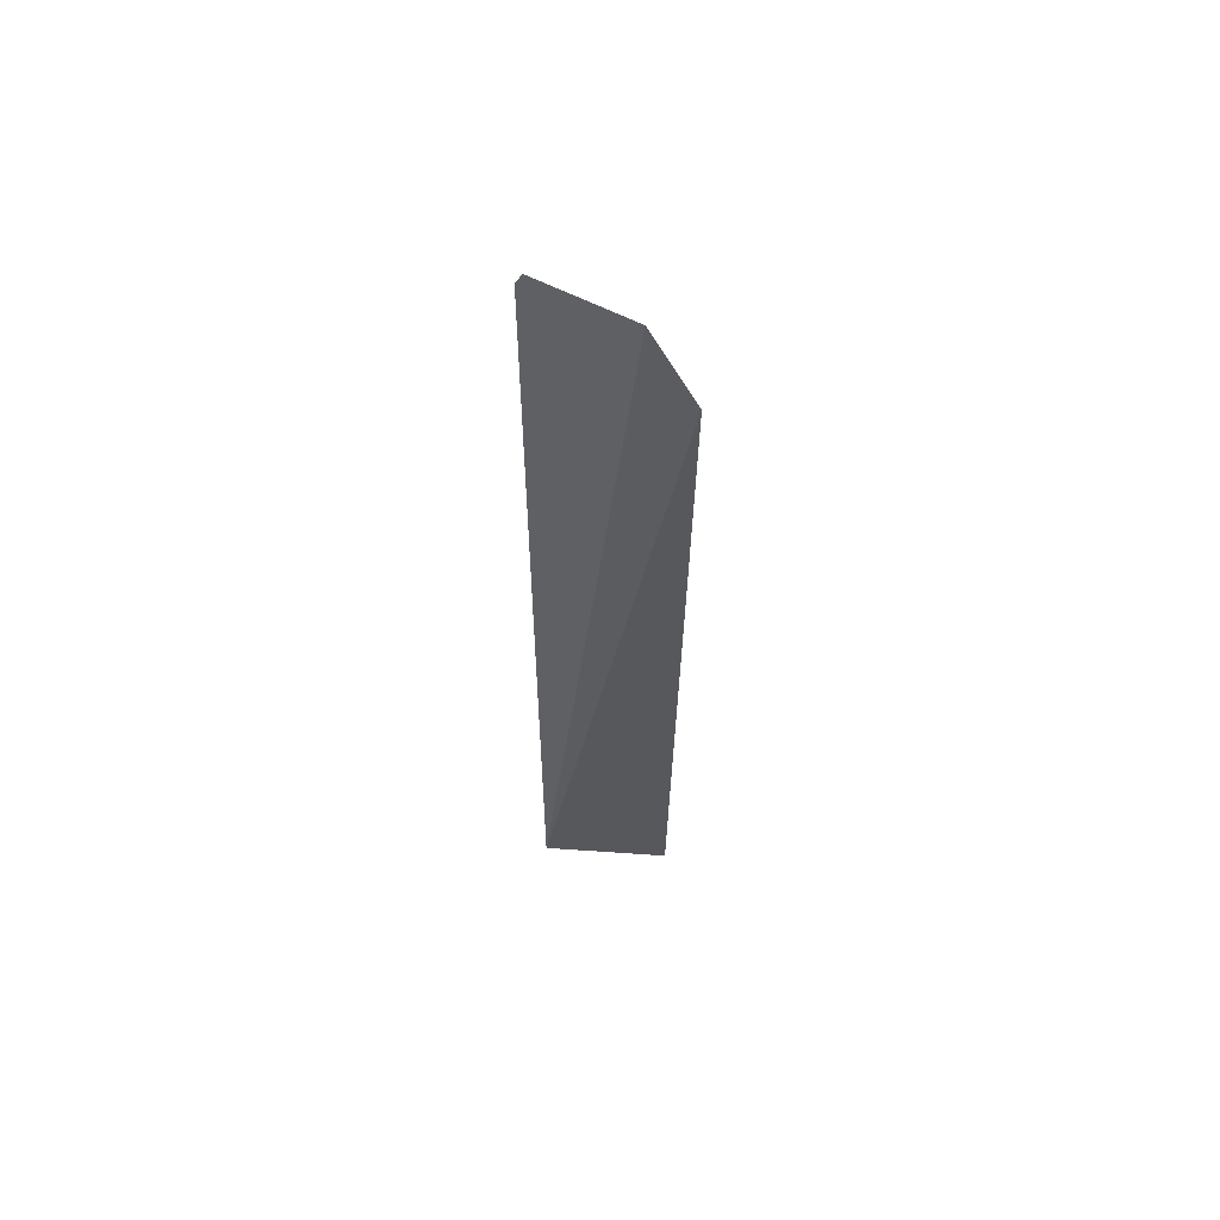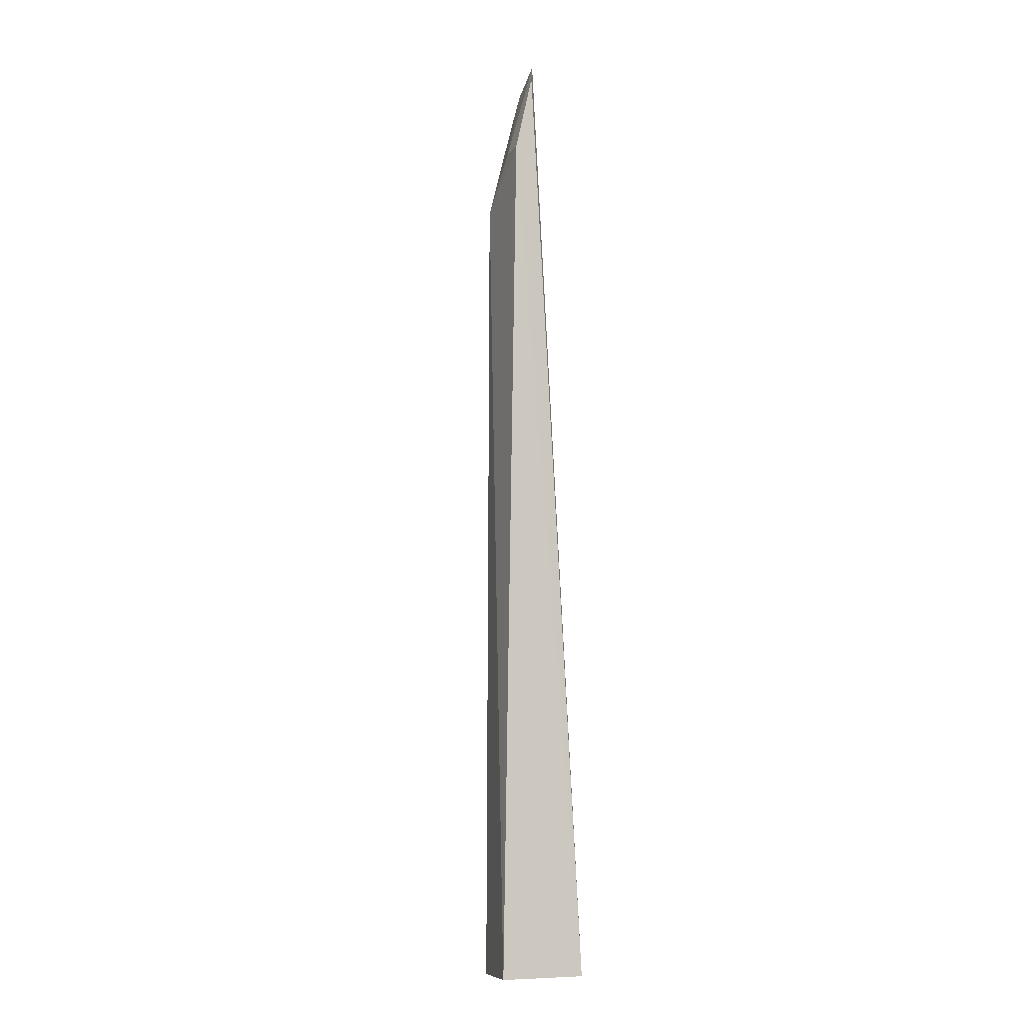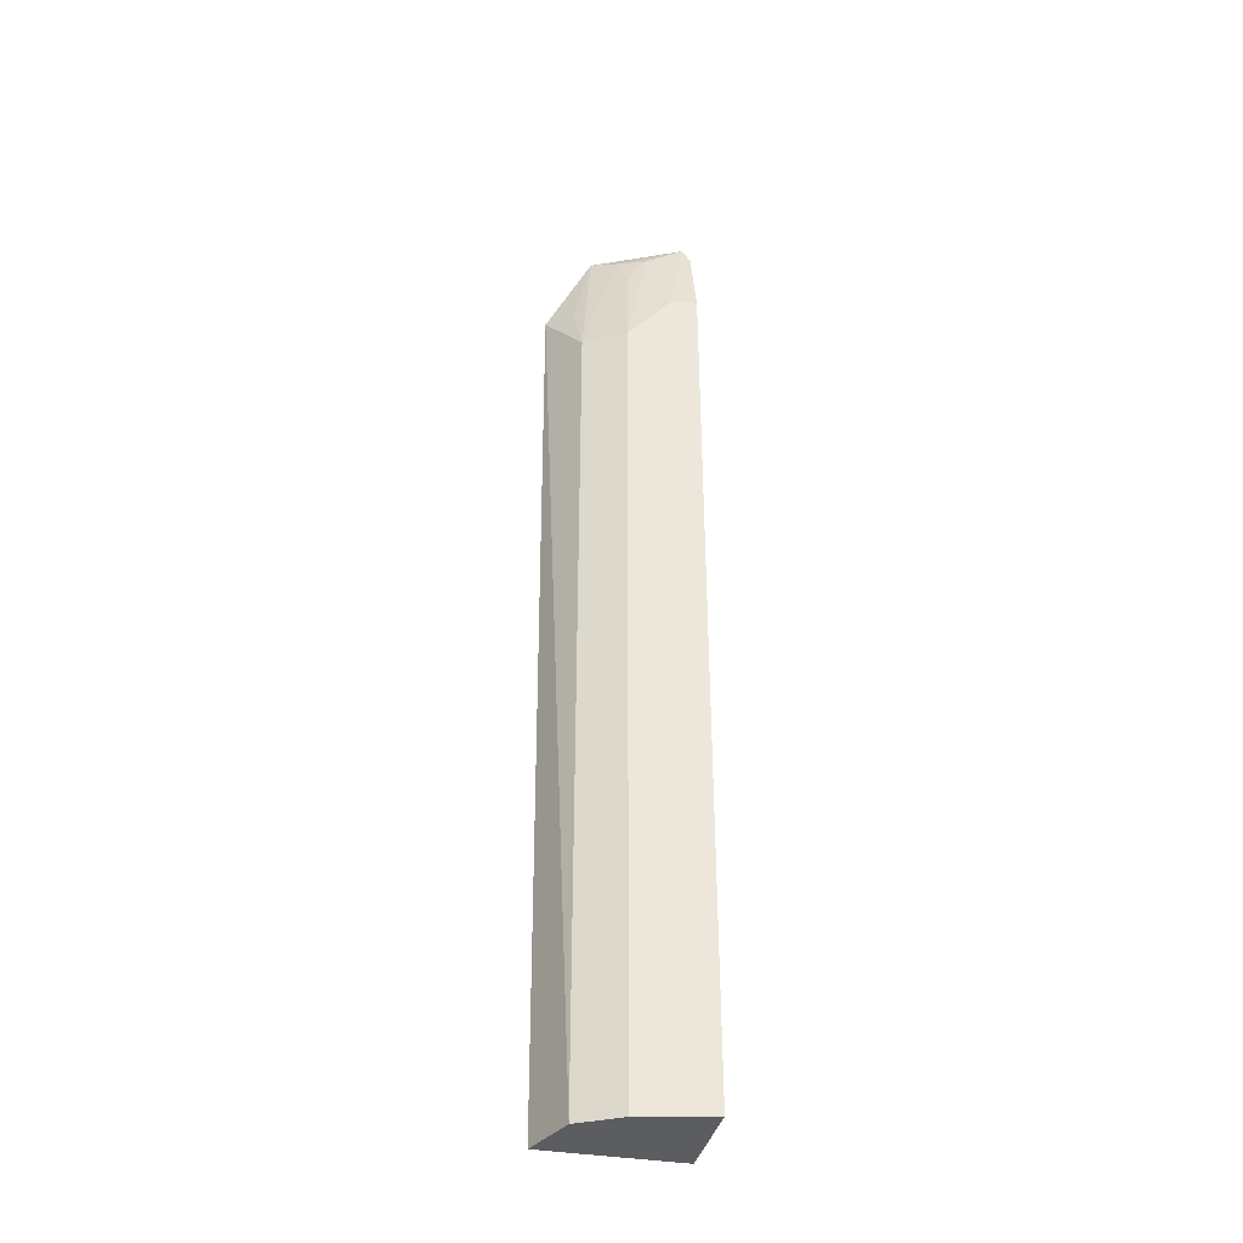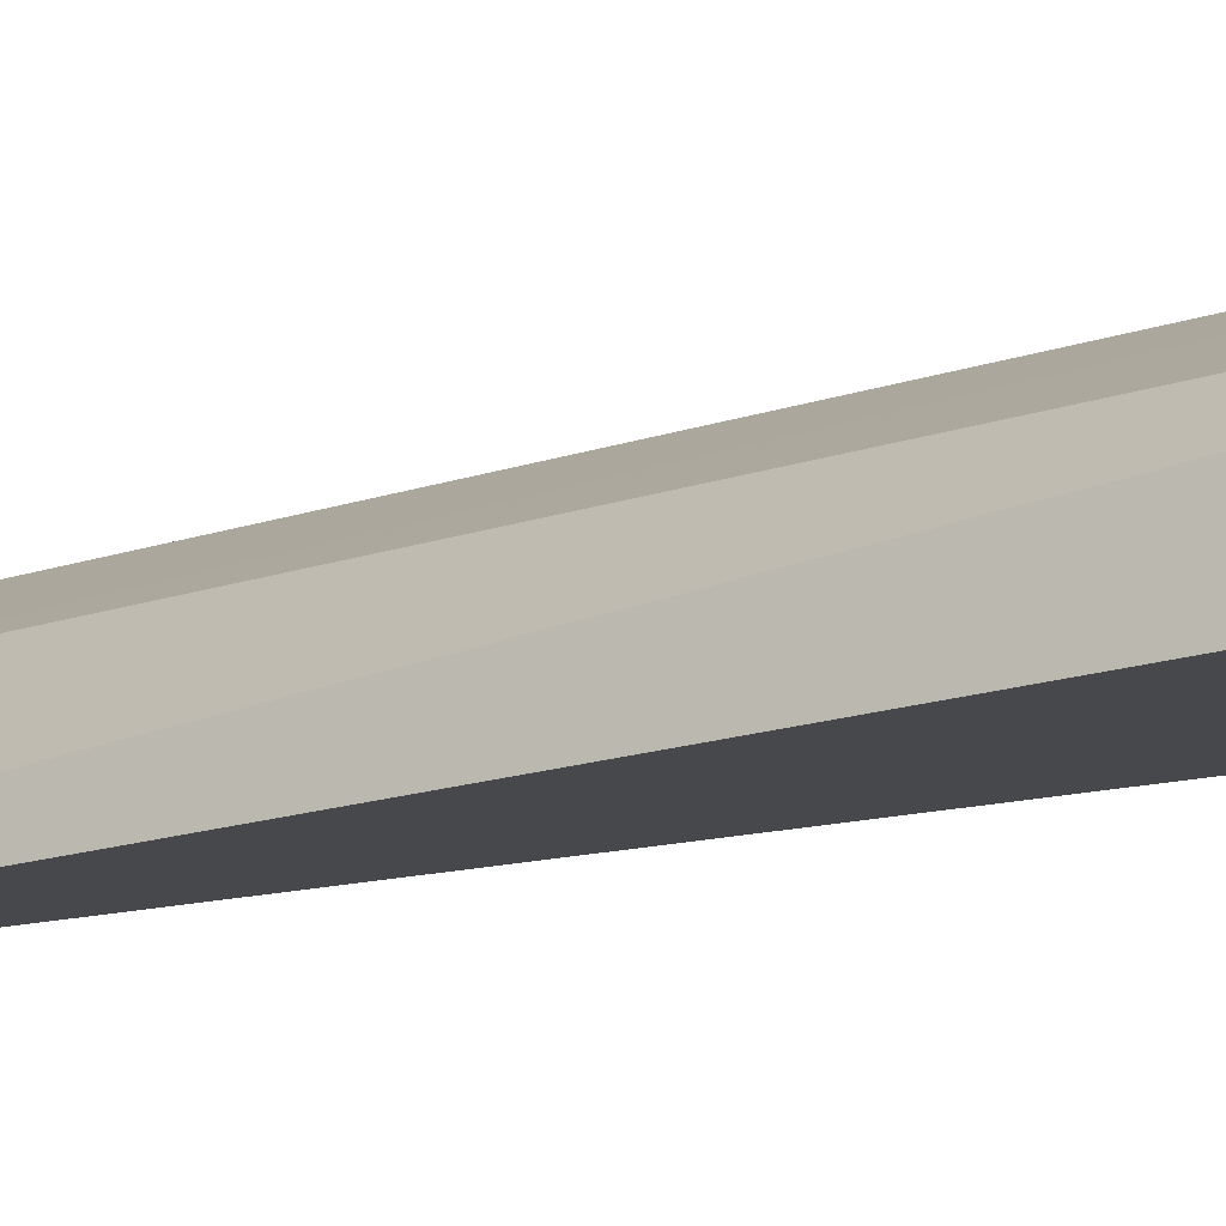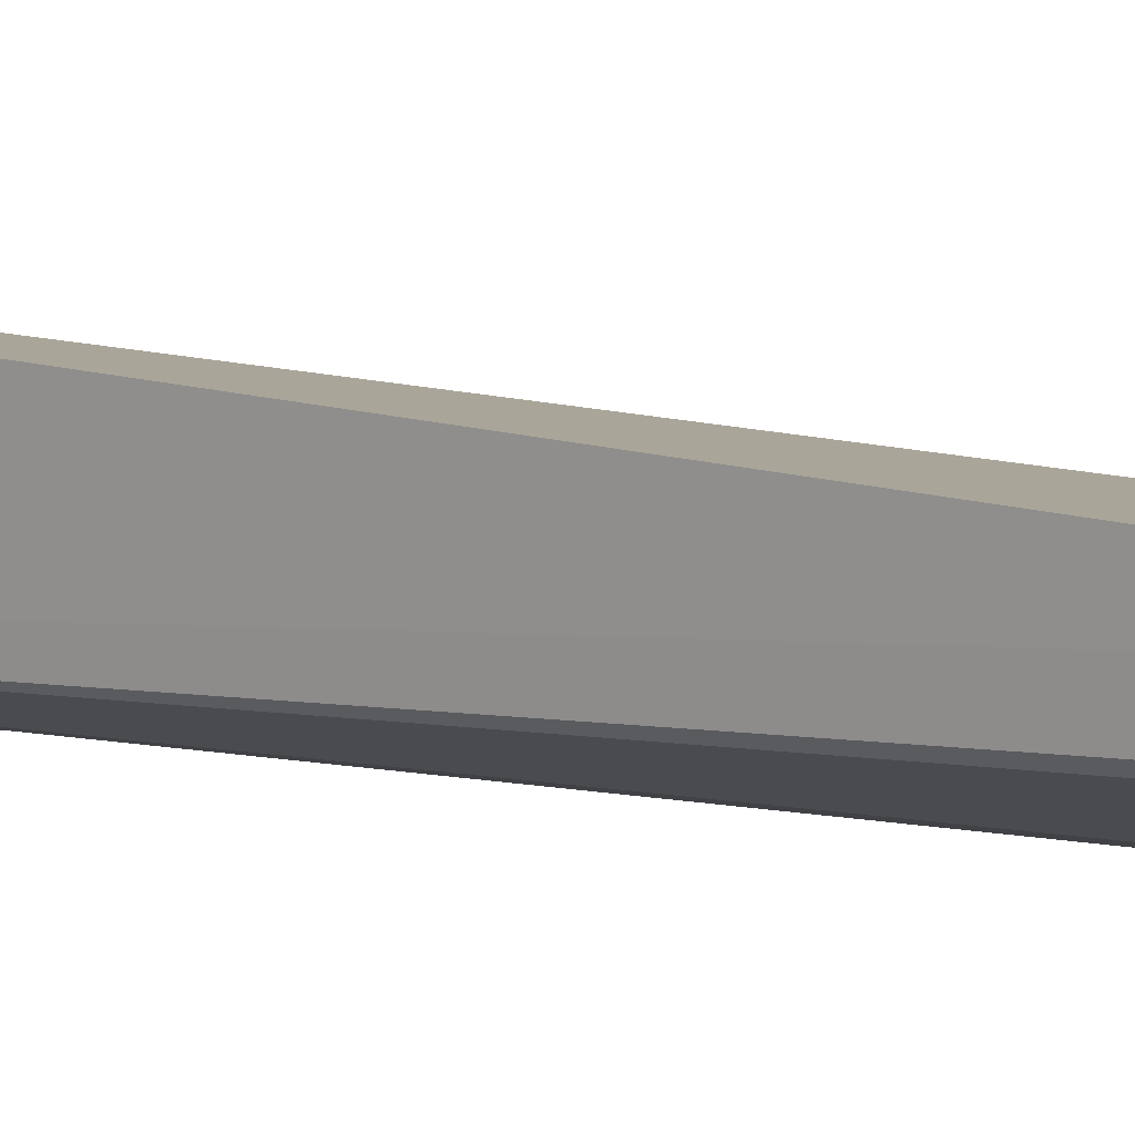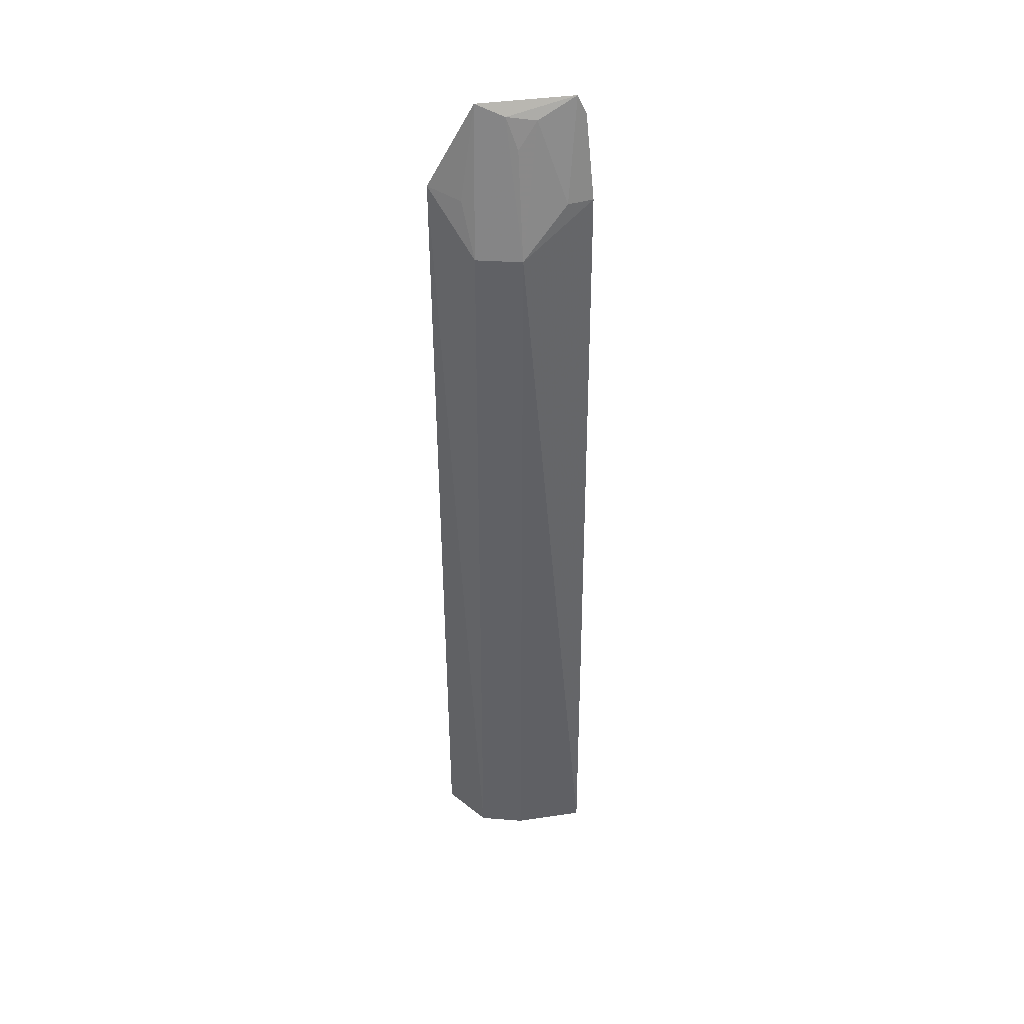
<metadata>
{"format":"obj","ext":"obj","renderer":"f3d","projection":"perspective","resolution":1024,"background":"white","views":[{"elev":62.0,"azim":4.0,"up":"+Z"},{"elev":-9.8,"azim":-117.2,"up":"+Z"},{"elev":-37.2,"azim":167.6,"up":"+Z"},{"elev":-11.3,"azim":135.7,"up":"+Y"},{"elev":8.8,"azim":-48.6,"up":"+Y"},{"elev":40.5,"azim":156.9,"up":"+Z"}]}
</metadata>
<code>
v 0.09078 0.08259 0.008687
v 0.0871 0.07957 -0.5
v 0.05074 0.1225 -0.5
v 0.009685 0.1234 0.003638
v 0.01134 0.07957 -0.5
v 0.05036 0.1216 -0.02733
v 0.07445 0.1096 -0.5
v 0.0143 0.1097 0.06009
v 0.01049 0.1316 -0.5
v 0.07386 0.1089 -0.0276
v 0.06562 0.09033 0.05628
v 0.0101 0.1125 0.05008
v 0.02427 0.122 0.0033
v 0.07665 0.09715 0.003733
v 0.05167 0.1003 0.05049
v 0.03627 0.1073 0.04871
v 0.04728 0.1072 0.03317
f 5 2 1
f 5 3 2
f 7 1 2
f 7 2 3
f 9 5 4
f 9 3 5
f 9 6 3
f 9 4 6
f 10 1 7
f 10 7 3
f 10 3 6
f 11 8 5
f 11 5 1
f 12 4 5
f 12 5 8
f 13 6 4
f 13 12 8
f 13 4 12
f 14 11 1
f 14 1 10
f 14 10 11
f 15 11 10
f 15 10 6
f 15 8 11
f 16 13 8
f 16 8 15
f 16 6 13
f 17 16 15
f 17 15 6
f 17 6 16

</code>
